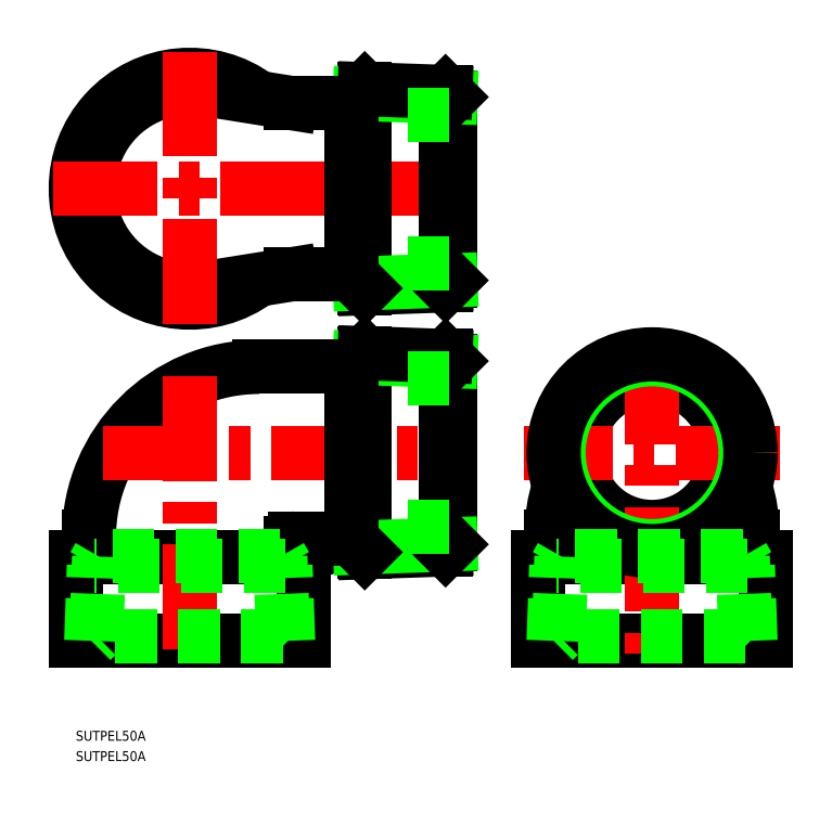
<metadata>
{"format":"dxf","ext":"dxf","renderer":"ezdxf+matplotlib","layout":"modelspace","background":"white","min_lineweight":24,"dpi":150}
</metadata>
<code>
0
SECTION
2
ENTITIES
0
LINE
8
0
10
30.5
20
106
30
0
11
4.828
21
110.1
31
0
0
LINE
8
0
10
30.5
20
54
30
0
11
4.828
21
49.88
31
0
0
ARC
8
0
10
0
20
80
30
0
40
30.5
50
80.89
51
279.1
0
ARC
8
0
10
0
20
80
30
0
40
34.5
50
53.03
51
307
0
LINE
8
0
10
30.5
20
54
30
0
11
48.84
21
54
31
0
0
LINE
8
0
10
30.5
20
106
30
0
11
48.84
21
106
31
0
0
CIRCLE
8
0
10
140
20
0
30
0
40
22.5
0
LINE
8
0
10
170.5
20
-25.5
30
0
11
170.5
21
-31.5
31
0
0
ARC
8
0
10
119
20
-25.5
30
0
40
51.5
50
0
51
17.57
0
LINE
8
0
10
145.5
20
-29.3
30
0
11
145.5
21
-31.5
31
0
0
LINE
8
0
10
134.5
20
-29.3
30
0
11
134.5
21
-31.5
31
0
0
LINE
8
0
10
109.5
20
-25.5
30
0
11
109.5
21
-31.5
31
0
0
ARC
8
0
10
161
20
-25.5
30
0
40
51.5
50
162.4
51
180
0
LINE
8
0
10
105.5
20
-31.5
30
0
11
174.5
21
-31.5
31
0
0
LINE
8
0
10
174.5
20
-31.5
30
0
11
174.5
21
-57
31
0
0
LINE
8
0
10
174.5
20
-57
30
0
11
105.5
21
-57
31
0
0
LINE
8
0
10
105.5
20
-31.5
30
0
11
105.5
21
-57
31
0
0
LINE
8
0
10
53
20
-30.16
30
0
11
53
21
30.16
31
0
0
LINE
8
0
10
30.5
20
-27.5
30
0
11
30.5
21
-31.5
31
0
0
LINE
8
0
10
-34.5
20
-31.5
30
0
11
34.5
21
-31.5
31
0
0
LINE
8
0
10
79
20
0
30
0
11
79
21
-27.25
31
0
0
LINE
8
0
10
79
20
0
30
0
11
79
21
27.25
31
0
0
LINE
8
0
10
21
20
26
30
0
11
48.84
21
26
31
0
0
ARC
8
0
10
21
20
-25.5
30
0
40
51.5
50
90
51
180
0
LINE
8
0
10
-30.5
20
-25.5
30
0
11
-30.5
21
-31.5
31
0
0
ARC
8
0
10
32
20
-27.5
30
0
40
1.5
50
90
51
180
0
LINE
8
0
10
32
20
-26
30
0
11
48.84
21
-26
31
0
0
LINE
8
0
10
34.5
20
-31.5
30
0
11
48
21
-26.01
31
0
0
LINE
8
0
10
34.5
20
-31.5
30
0
11
34.5
21
-57
31
0
0
LINE
8
0
10
34.5
20
-57
30
0
11
-34.5
21
-57
31
0
0
LINE
8
0
10
-34.5
20
-31.5
30
0
11
-34.5
21
-57
31
0
0
LINE
8
CENTER
10
-41.5
20
80
30
0
11
84
21
80
31
0
0
LINE
8
CENTER
10
0
20
121.5
30
0
11
0
21
38.5
31
0
0
LINE
8
CENTER
10
-26.11
20
0
30
0
11
84
21
0
31
0
0
LINE
8
CENTER
10
140
20
34.37
30
0
11
140
21
-62
31
0
0
LINE
8
CENTER
10
178.8
20
0
30
0
11
101.2
21
0
31
0
0
LINE
8
CENTER
10
0
20
23.1
30
0
11
0
21
-62
31
0
0
LINE
8
0
10
79
20
27.77
30
0
11
79
21
-27.77
31
0
0
LINE
8
0
10
77.47
20
29.31
30
0
11
77.47
21
-29.31
31
0
0
CIRCLE
8
0
10
140
20
0
30
0
40
28.33
0
CIRCLE
8
0
10
140
20
0
30
0
40
29.81
0
LINE
8
0
10
51.57
20
28.73
30
0
11
79
21
27.77
31
0
0
LINE
8
0
10
53
20
30.16
30
0
11
77.47
21
29.31
31
0
0
LINE
8
0
10
77.47
20
29.31
30
0
11
79
21
27.77
31
0
0
LINE
8
0
10
53
20
-30.16
30
0
11
77.47
21
-29.31
31
0
0
LINE
8
0
10
51.57
20
-28.73
30
0
11
79
21
-27.77
31
0
0
LINE
8
0
10
77.47
20
-29.31
30
0
11
79
21
-27.77
31
0
0
LINE
8
0
10
53
20
30.16
30
0
11
48.84
21
26
31
0
0
LINE
8
0
10
53
20
-30.16
30
0
11
48.84
21
-26
31
0
0
LINE
8
0
10
48.84
20
26
30
0
11
48.84
21
-26
31
0
0
LINE
8
0
10
53
20
49.84
30
0
11
53
21
110.2
31
0
0
LINE
8
0
10
79
20
80
30
0
11
79
21
107.2
31
0
0
LINE
8
0
10
79
20
107.8
30
0
11
79
21
52.23
31
0
0
LINE
8
0
10
77.47
20
109.3
30
0
11
77.47
21
50.69
31
0
0
LINE
8
0
10
51.57
20
108.7
30
0
11
79
21
107.8
31
0
0
LINE
8
0
10
53
20
110.2
30
0
11
77.47
21
109.3
31
0
0
LINE
8
0
10
77.47
20
109.3
30
0
11
79
21
107.8
31
0
0
LINE
8
0
10
53
20
49.84
30
0
11
77.47
21
50.69
31
0
0
LINE
8
0
10
51.57
20
51.27
30
0
11
79
21
52.23
31
0
0
LINE
8
0
10
77.47
20
50.69
30
0
11
79
21
52.23
31
0
0
LINE
8
0
10
53
20
110.2
30
0
11
48.84
21
106
31
0
0
LINE
8
0
10
53
20
49.84
30
0
11
48.84
21
54
31
0
0
LINE
8
0
10
48.84
20
106
30
0
11
48.84
21
54
31
0
0
LINE
8
0
10
27.44
20
-31.47
30
0
11
-27.44
21
-31.47
31
0
0
LINE
8
0
10
29.01
20
-34.2
30
0
11
-29.01
21
-34.2
31
0
0
LINE
8
0
10
28.27
20
-55.47
30
0
11
-28.27
21
-55.47
31
0
0
LINE
8
0
10
-29.81
20
-57
30
0
11
-29.01
21
-34.2
31
0
0
LINE
8
0
10
-28.27
20
-55.47
30
0
11
-27.44
21
-31.47
31
0
0
LINE
8
0
10
-29.01
20
-34.2
30
0
11
-27.44
21
-31.47
31
0
0
LINE
8
0
10
-29.81
20
-57
30
0
11
-28.27
21
-55.47
31
0
0
LINE
8
0
10
29.81
20
-57
30
0
11
29.01
21
-34.2
31
0
0
LINE
8
0
10
28.27
20
-55.47
30
0
11
27.44
21
-31.47
31
0
0
LINE
8
0
10
29.01
20
-34.2
30
0
11
27.44
21
-31.47
31
0
0
LINE
8
0
10
29.81
20
-57
30
0
11
28.27
21
-55.47
31
0
0
LINE
8
0
10
167.4
20
-31.47
30
0
11
112.6
21
-31.47
31
0
0
LINE
8
0
10
169
20
-34.2
30
0
11
111
21
-34.2
31
0
0
LINE
8
0
10
168.3
20
-55.47
30
0
11
111.7
21
-55.47
31
0
0
LINE
8
0
10
110.2
20
-57
30
0
11
111
21
-34.2
31
0
0
LINE
8
0
10
111.7
20
-55.47
30
0
11
112.6
21
-31.47
31
0
0
LINE
8
0
10
111
20
-34.2
30
0
11
112.6
21
-31.47
31
0
0
LINE
8
0
10
110.2
20
-57
30
0
11
111.7
21
-55.47
31
0
0
LINE
8
0
10
169.8
20
-57
30
0
11
169
21
-34.2
31
0
0
LINE
8
0
10
168.3
20
-55.47
30
0
11
167.4
21
-31.47
31
0
0
LINE
8
0
10
169
20
-34.2
30
0
11
167.4
21
-31.47
31
0
0
LINE
8
0
10
169.8
20
-57
30
0
11
168.3
21
-55.47
31
0
0
LINE
8
0
10
66
20
22.5
30
0
11
79
21
22.5
31
0
0
LINE
8
0
10
66
20
-22.5
30
0
11
79
21
-22.5
31
0
0
LINE
8
0
10
66
20
102.5
30
0
11
79
21
102.5
31
0
0
LINE
8
0
10
66
20
57.5
30
0
11
79
21
57.5
31
0
0
INSERT
8
0
2
*U4
10
0
20
0
30
0
0
INSERT
8
0
2
*U5
10
0
20
0
30
0
0
ENDSEC
0
EOF

</code>
